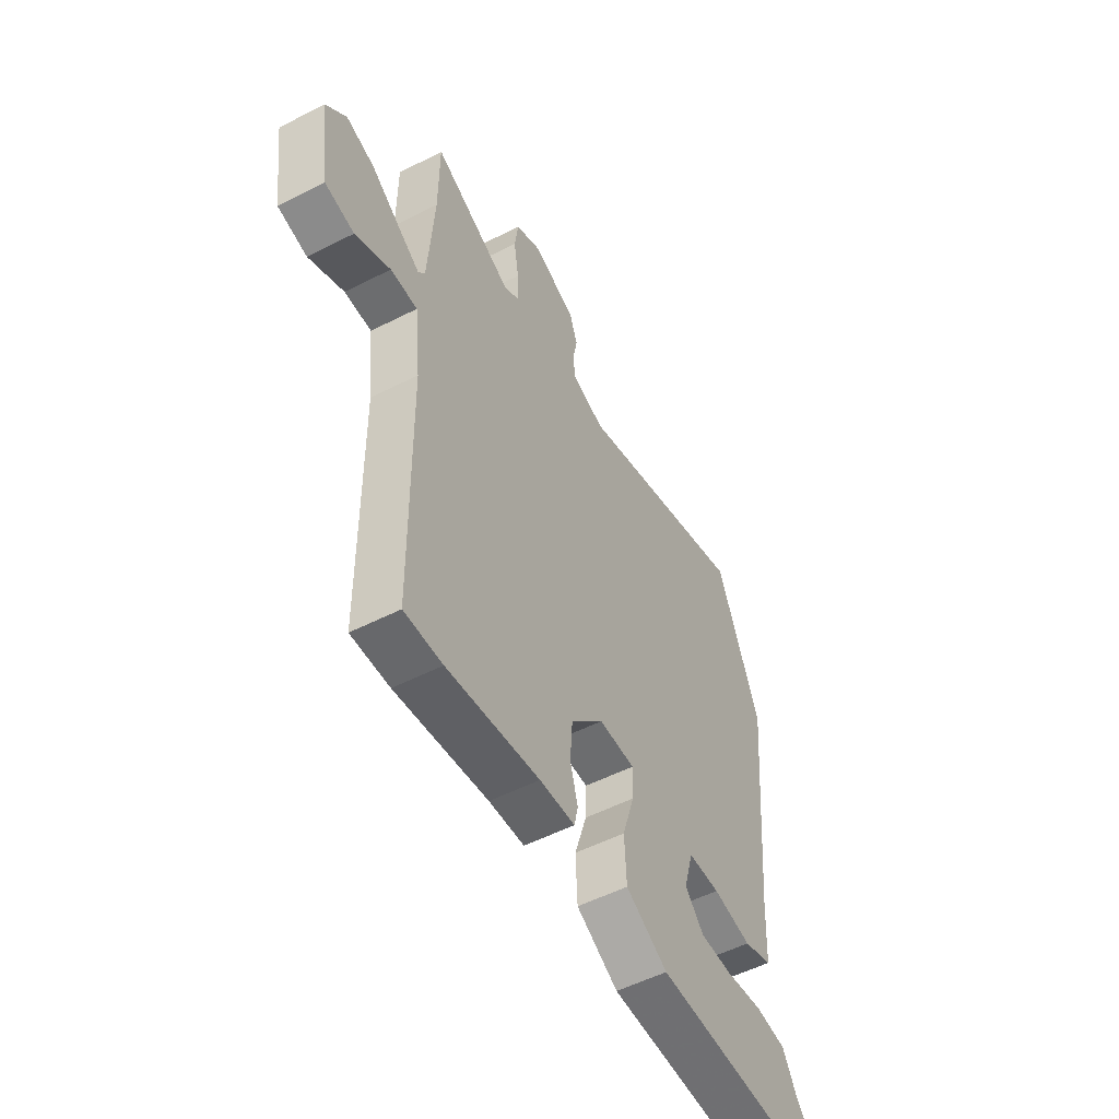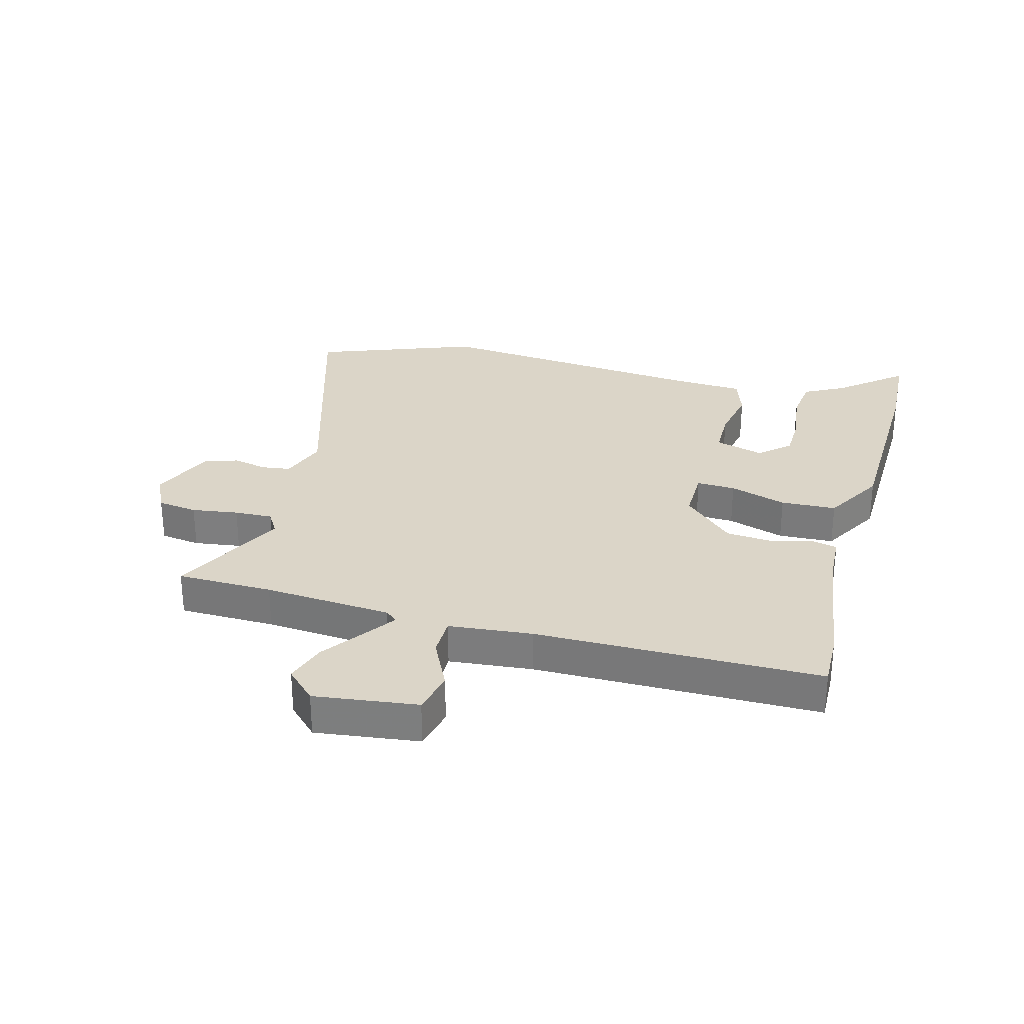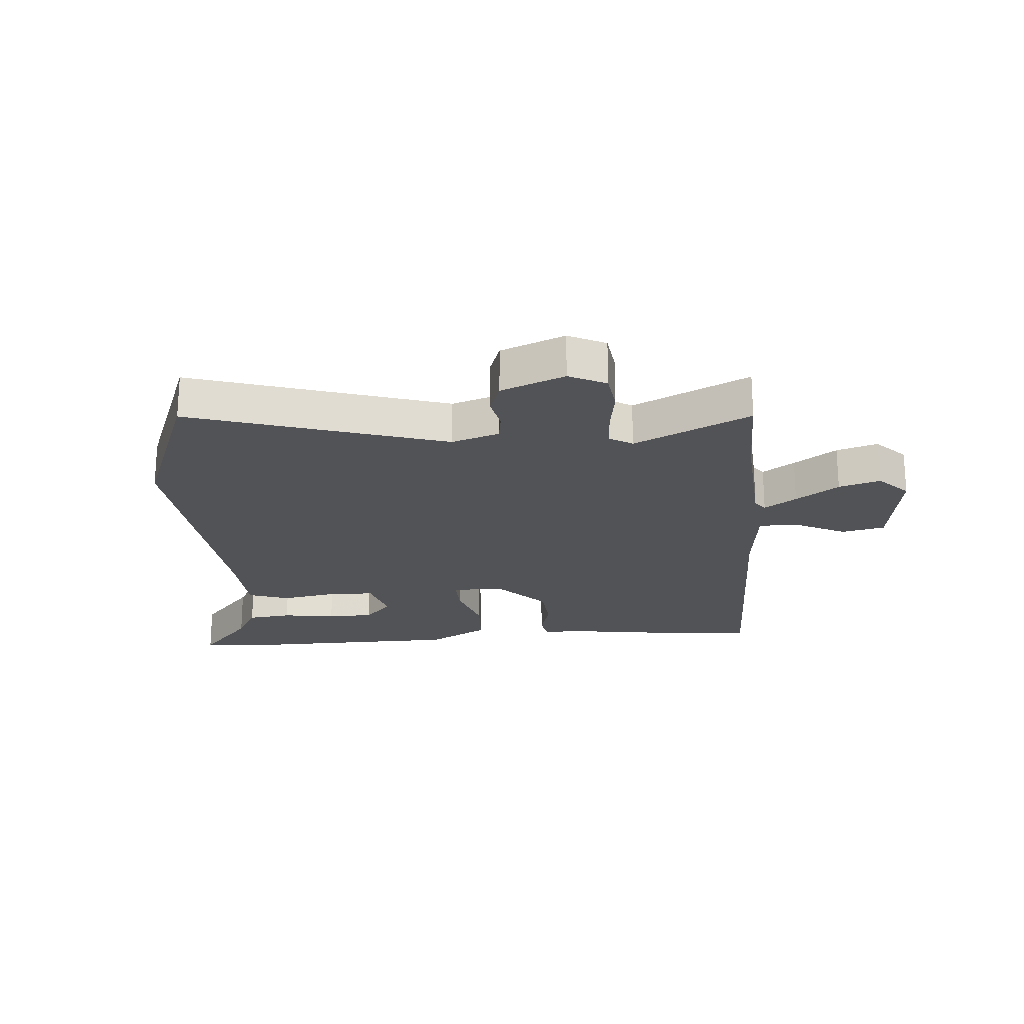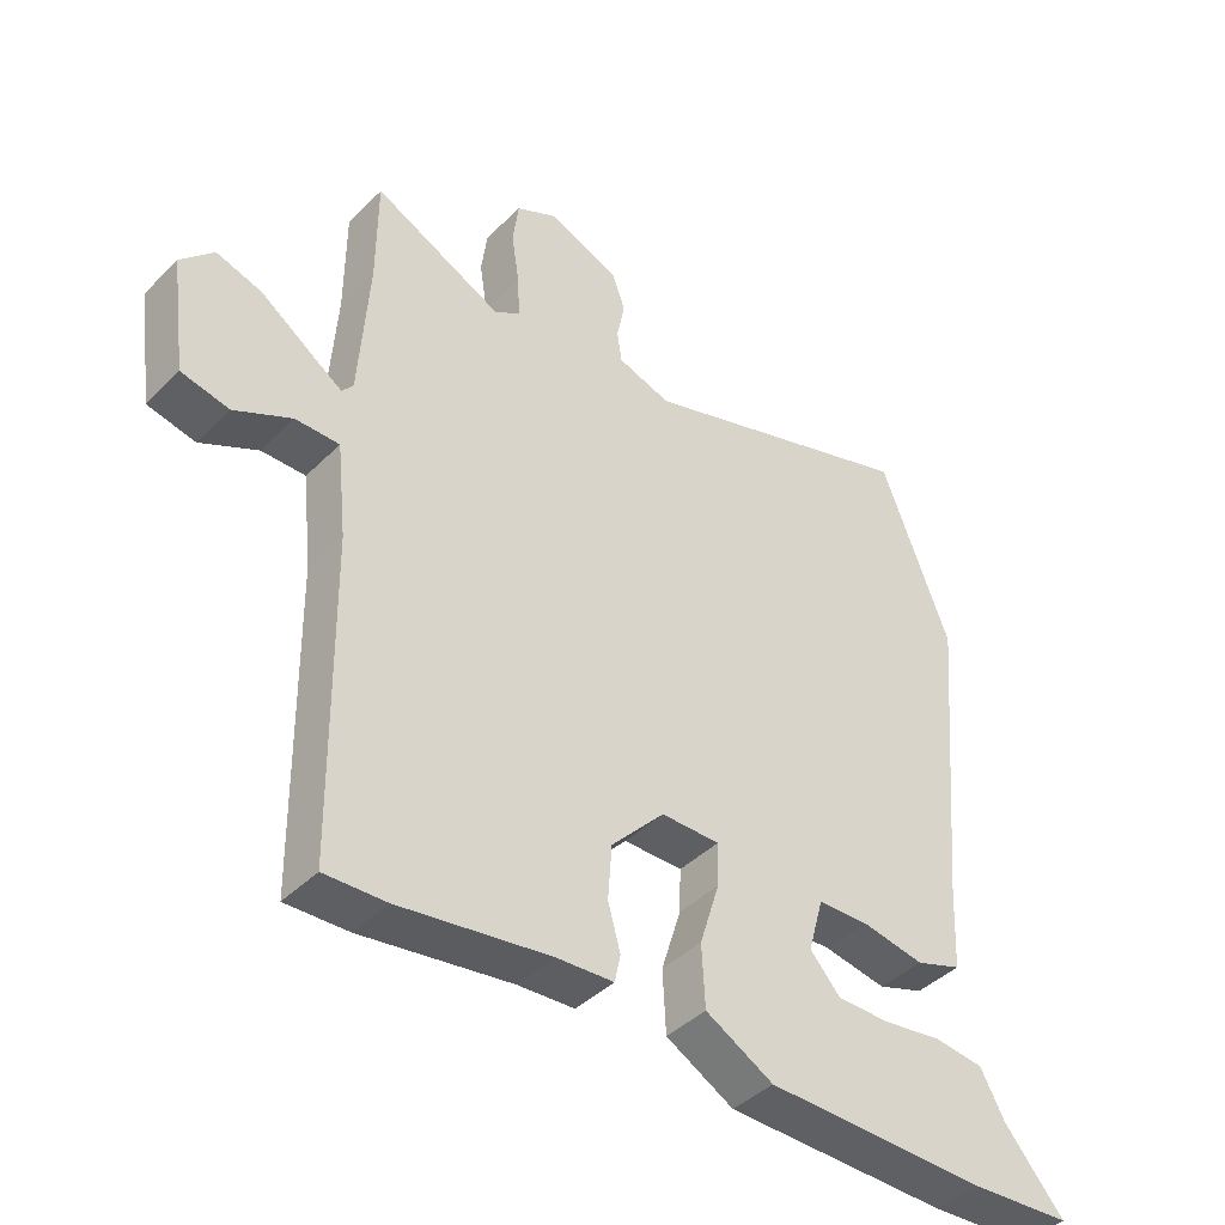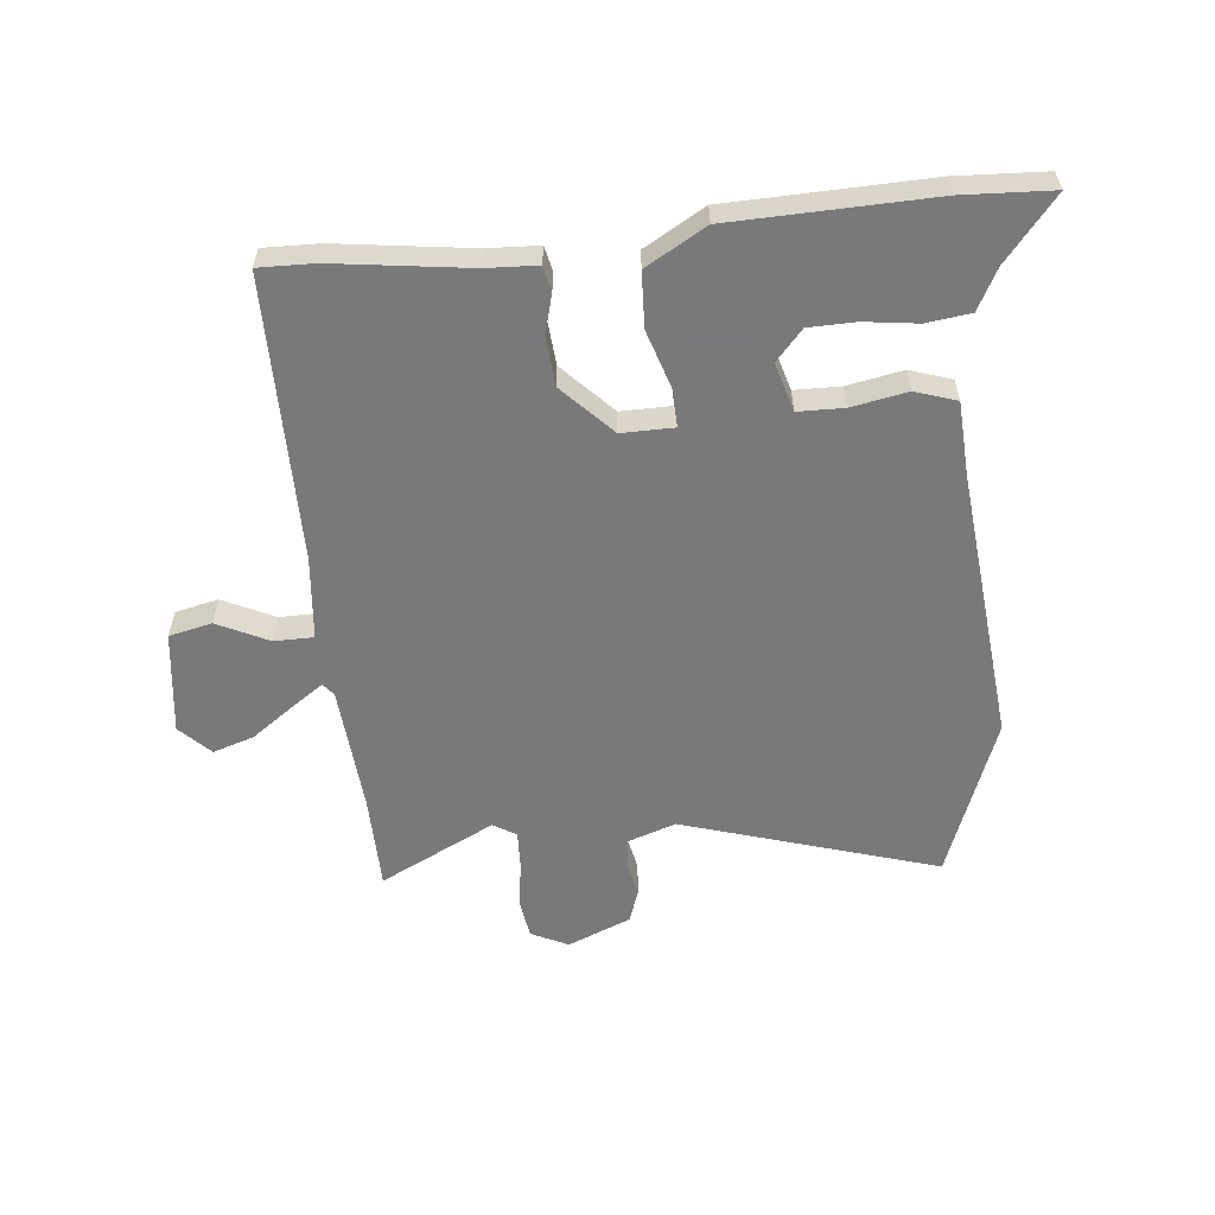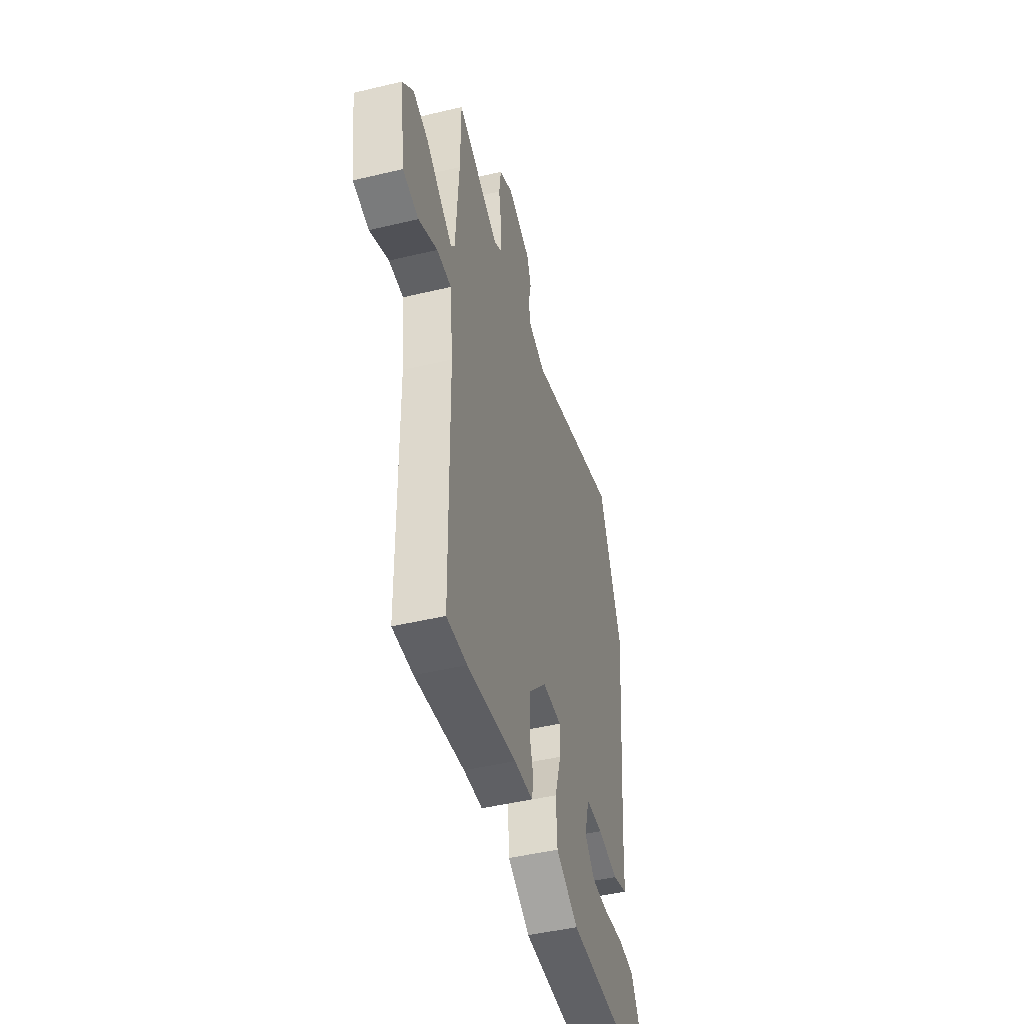
<metadata>
{"format":"obj","ext":"obj","renderer":"f3d","projection":"perspective","resolution":1024,"background":"white","views":[{"elev":-53.9,"azim":118.4,"up":"+Z"},{"elev":29.5,"azim":105.6,"up":"+Y"},{"elev":-21.8,"azim":4.6,"up":"+Y"},{"elev":-41.8,"azim":139.8,"up":"+Z"},{"elev":-57.8,"azim":-173.7,"up":"+Y"},{"elev":-46.8,"azim":105.2,"up":"+Z"}]}
</metadata>
<code>
v 0.506 0.07 -0.5
v 0.412 0.07 -0.497
v 0.184 0.07 -0.464
v 0.097 0.07 -0.459
v 0.088 0.07 -0.417
v 0.107 0.07 -0.349
v 0.101 0.07 -0.266
v 0.02 0.07 -0.18
v -0.069 0.07 -0.18
v -0.067 0.07 -0.246
v -0.037 0.07 -0.343
v -0.042 0.07 -0.437
v -0.145 0.07 -0.495
v -0.485 0.07 -0.501
v -0.637 0.07 -0.492
v -0.547 0.07 -0.386
v -0.51 0.07 -0.318
v -0.435 0.07 -0.309
v -0.344 0.07 -0.322
v -0.265 0.07 -0.321
v -0.219 0.07 -0.27
v -0.242 0.07 -0.187
v -0.32 0.07 -0.185
v -0.415 0.07 -0.202
v -0.485 0.07 -0.178
v -0.491 0.07 -0.052
v -0.533 0.07 0.415
v -0.428 0.07 0.687
v 0.003 0.07 0.55
v 0.084 0.07 0.577
v 0.091 0.07 0.626
v 0.079 0.07 0.685
v 0.099 0.07 0.742
v 0.207 0.07 0.786
v 0.27 0.07 0.755
v 0.279 0.07 0.687
v 0.267 0.07 0.608
v 0.264 0.07 0.543
v 0.303 0.07 0.519
v 0.499 0.07 0.615
v 0.5 0.07 0.452
v 0.515 0.07 0.235
v 0.532 0.07 0.214
v 0.586 0.07 0.251
v 0.658 0.07 0.302
v 0.728 0.07 0.324
v 0.778 0.07 0.273
v 0.754 0.07 0.098
v 0.681 0.07 0.082
v 0.594 0.07 0.125
v 0.527 0.07 0.125
v 0.512 0.07 -0.017
v 0.506 0 -0.5
v 0.412 0 -0.497
v 0.184 0 -0.464
v 0.097 0 -0.459
v 0.088 0 -0.417
v 0.107 0 -0.349
v 0.101 0 -0.266
v 0.02 0 -0.18
v -0.069 0 -0.18
v -0.067 0 -0.246
v -0.037 0 -0.343
v -0.042 0 -0.437
v -0.145 0 -0.495
v -0.485 0 -0.501
v -0.637 0 -0.492
v -0.547 0 -0.386
v -0.51 0 -0.318
v -0.435 0 -0.309
v -0.344 0 -0.322
v -0.265 0 -0.321
v -0.219 0 -0.27
v -0.242 0 -0.187
v -0.32 0 -0.185
v -0.415 0 -0.202
v -0.485 0 -0.178
v -0.491 0 -0.052
v -0.533 0 0.415
v -0.428 0 0.687
v 0.003 0 0.55
v 0.084 0 0.577
v 0.091 0 0.626
v 0.079 0 0.685
v 0.099 0 0.742
v 0.207 0 0.786
v 0.27 0 0.755
v 0.279 0 0.687
v 0.267 0 0.608
v 0.264 0 0.543
v 0.303 0 0.519
v 0.499 0 0.615
v 0.5 0 0.452
v 0.515 0 0.235
v 0.532 0 0.214
v 0.586 0 0.251
v 0.658 0 0.302
v 0.728 0 0.324
v 0.778 0 0.273
v 0.754 0 0.098
v 0.681 0 0.082
v 0.594 0 0.125
v 0.527 0 0.125
v 0.512 0 -0.017
f 48 49 50
f 47 48 50
f 46 47 50
f 45 46 50
f 44 45 50
f 43 44 50 51
f 42 43 51 52
f 39 40 41
f 1 2 3
f 52 1 3
f 42 52 3
f 41 42 3
f 39 41 3
f 35 36 37
f 34 35 37
f 33 34 37
f 32 33 37
f 31 32 37
f 30 31 37 38
f 38 39 3
f 30 38 3
f 29 30 3
f 26 27 28 29
f 25 26 29
f 24 25 29
f 23 24 29
f 16 17 18 19
f 16 19 20
f 15 16 20
f 14 15 20
f 13 14 20
f 12 13 20
f 11 12 20
f 10 11 20
f 9 10 20 21
f 3 4 5 6
f 3 6 7
f 29 3 7
f 22 23 29
f 9 21 22 29
f 8 9 29
f 7 8 29
f 102 101 100
f 102 100 99
f 102 99 98
f 102 98 97
f 102 97 96
f 103 102 96 95
f 104 103 95 94
f 93 92 91
f 55 54 53
f 55 53 104
f 55 104 94
f 55 94 93
f 55 93 91
f 89 88 87
f 89 87 86
f 89 86 85
f 89 85 84
f 89 84 83
f 90 89 83 82
f 55 91 90
f 55 90 82
f 55 82 81
f 81 80 79 78
f 81 78 77
f 81 77 76
f 81 76 75
f 71 70 69 68
f 72 71 68
f 72 68 67
f 72 67 66
f 72 66 65
f 72 65 64
f 72 64 63
f 72 63 62
f 73 72 62 61
f 58 57 56 55
f 59 58 55
f 59 55 81
f 81 75 74
f 81 74 73 61
f 81 61 60
f 81 60 59
f 1 53 54 2
f 2 54 55 3
f 3 55 56 4
f 4 56 57 5
f 5 57 58 6
f 6 58 59 7
f 7 59 60 8
f 8 60 61 9
f 9 61 62 10
f 10 62 63 11
f 11 63 64 12
f 12 64 65 13
f 13 65 66 14
f 14 66 67 15
f 15 67 68 16
f 16 68 69 17
f 17 69 70 18
f 18 70 71 19
f 19 71 72 20
f 20 72 73 21
f 21 73 74 22
f 22 74 75 23
f 23 75 76 24
f 24 76 77 25
f 25 77 78 26
f 26 78 79 27
f 27 79 80 28
f 28 80 81 29
f 29 81 82 30
f 30 82 83 31
f 31 83 84 32
f 32 84 85 33
f 33 85 86 34
f 34 86 87 35
f 35 87 88 36
f 36 88 89 37
f 37 89 90 38
f 38 90 91 39
f 39 91 92 40
f 40 92 93 41
f 41 93 94 42
f 42 94 95 43
f 43 95 96 44
f 44 96 97 45
f 45 97 98 46
f 46 98 99 47
f 47 99 100 48
f 48 100 101 49
f 49 101 102 50
f 50 102 103 51
f 51 103 104 52
f 52 104 53 1

</code>
